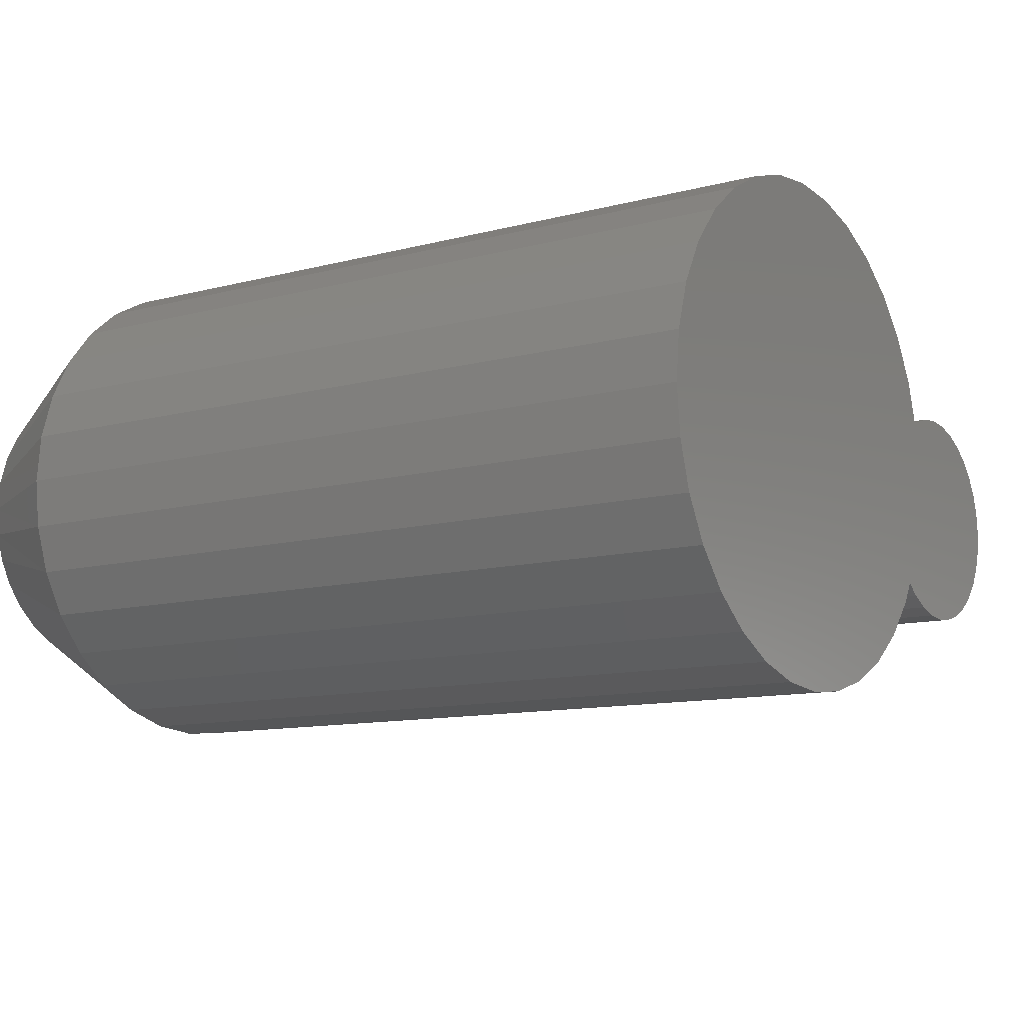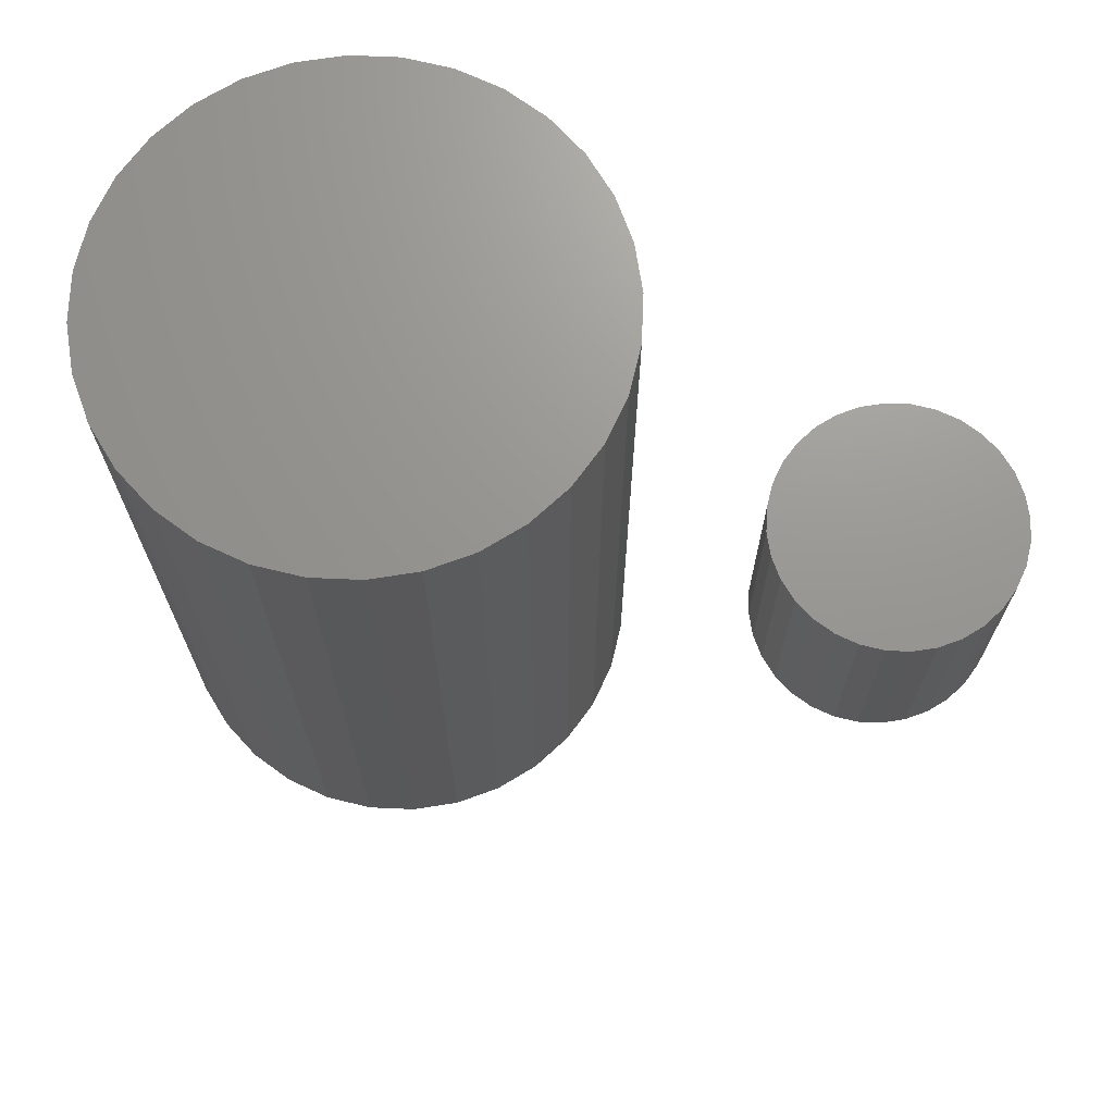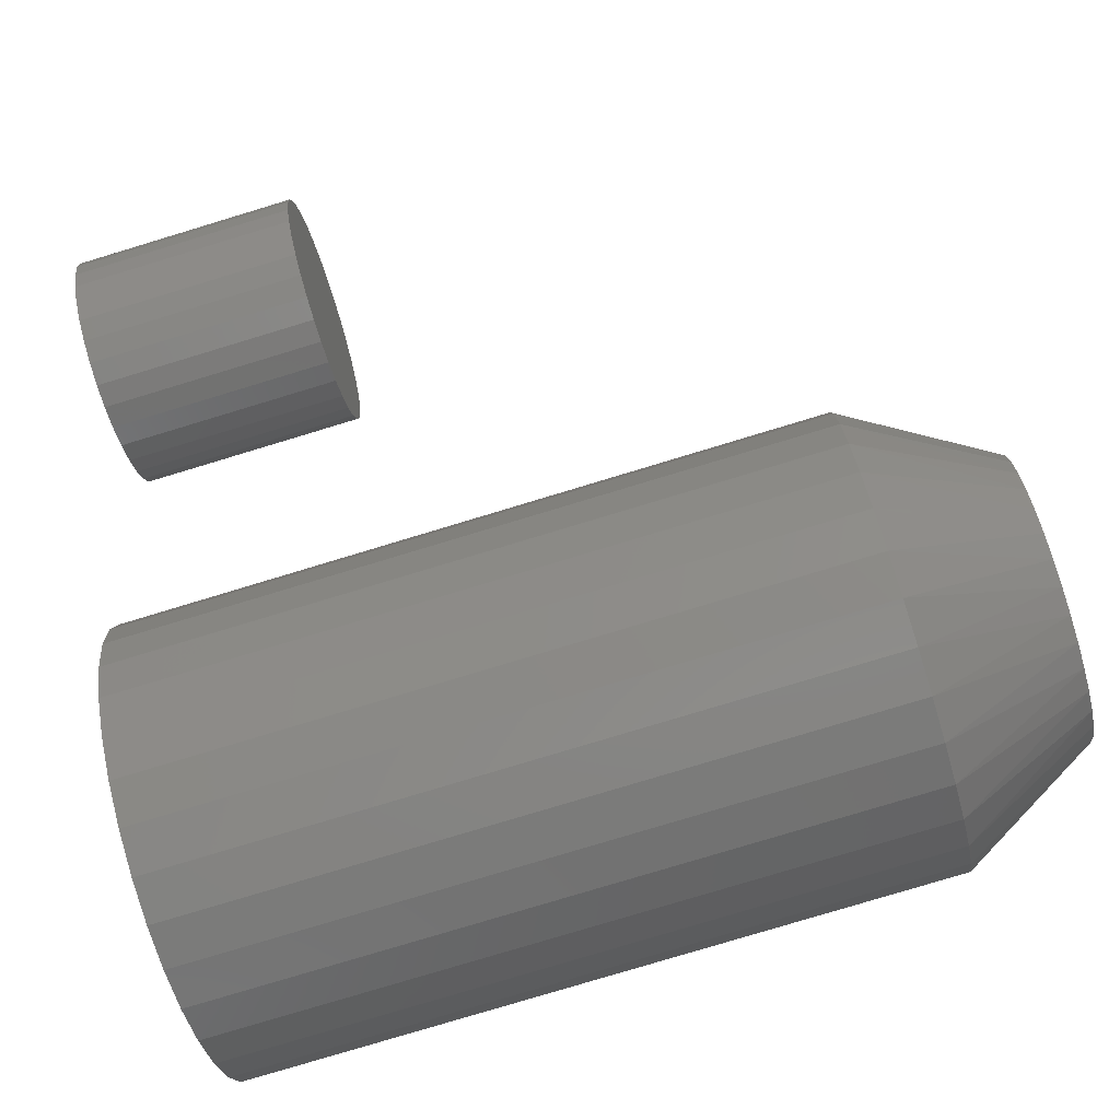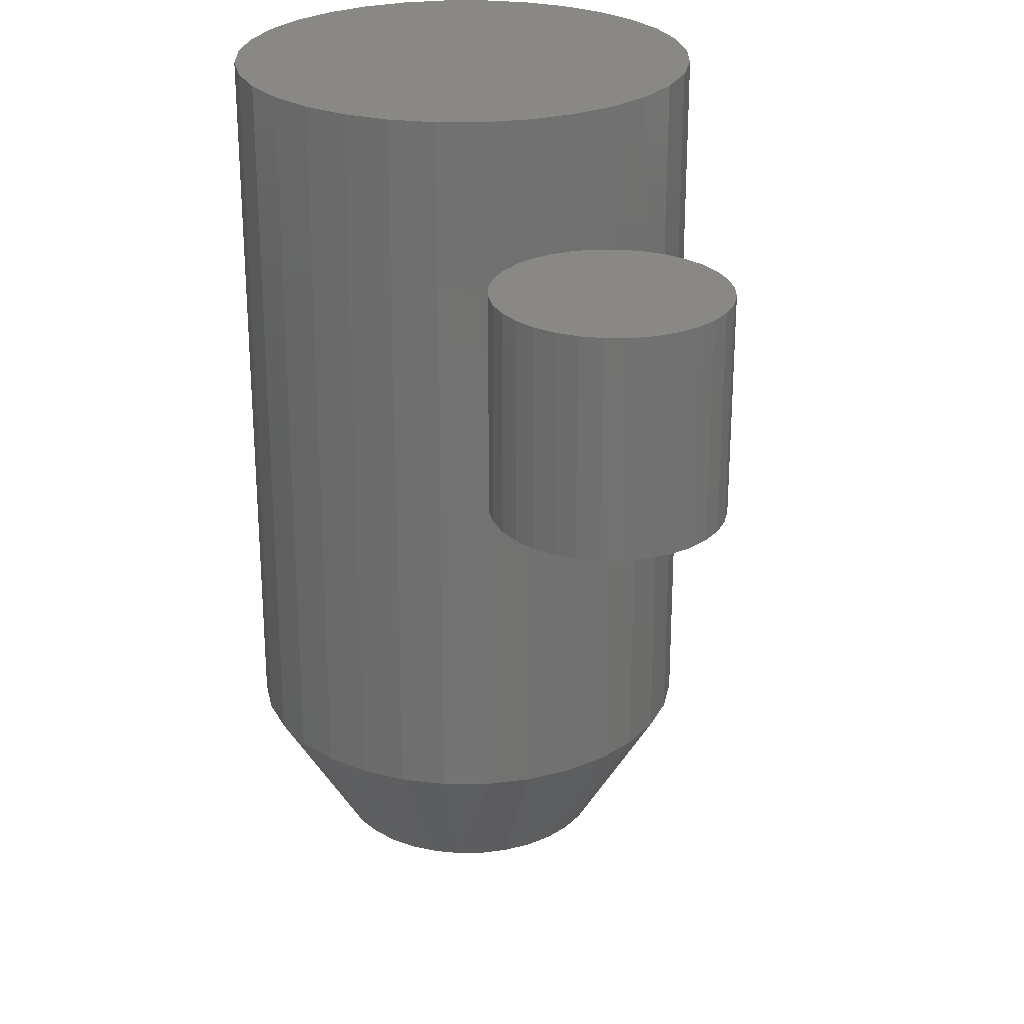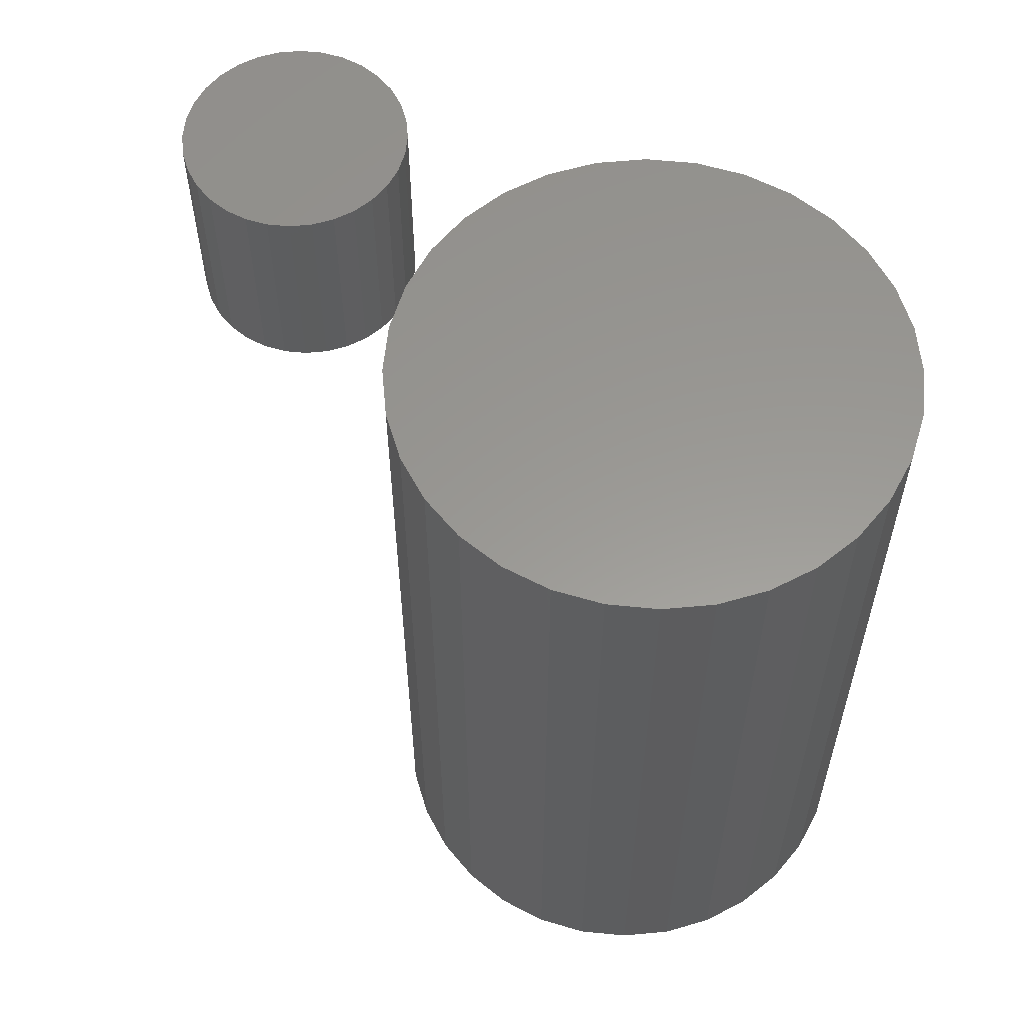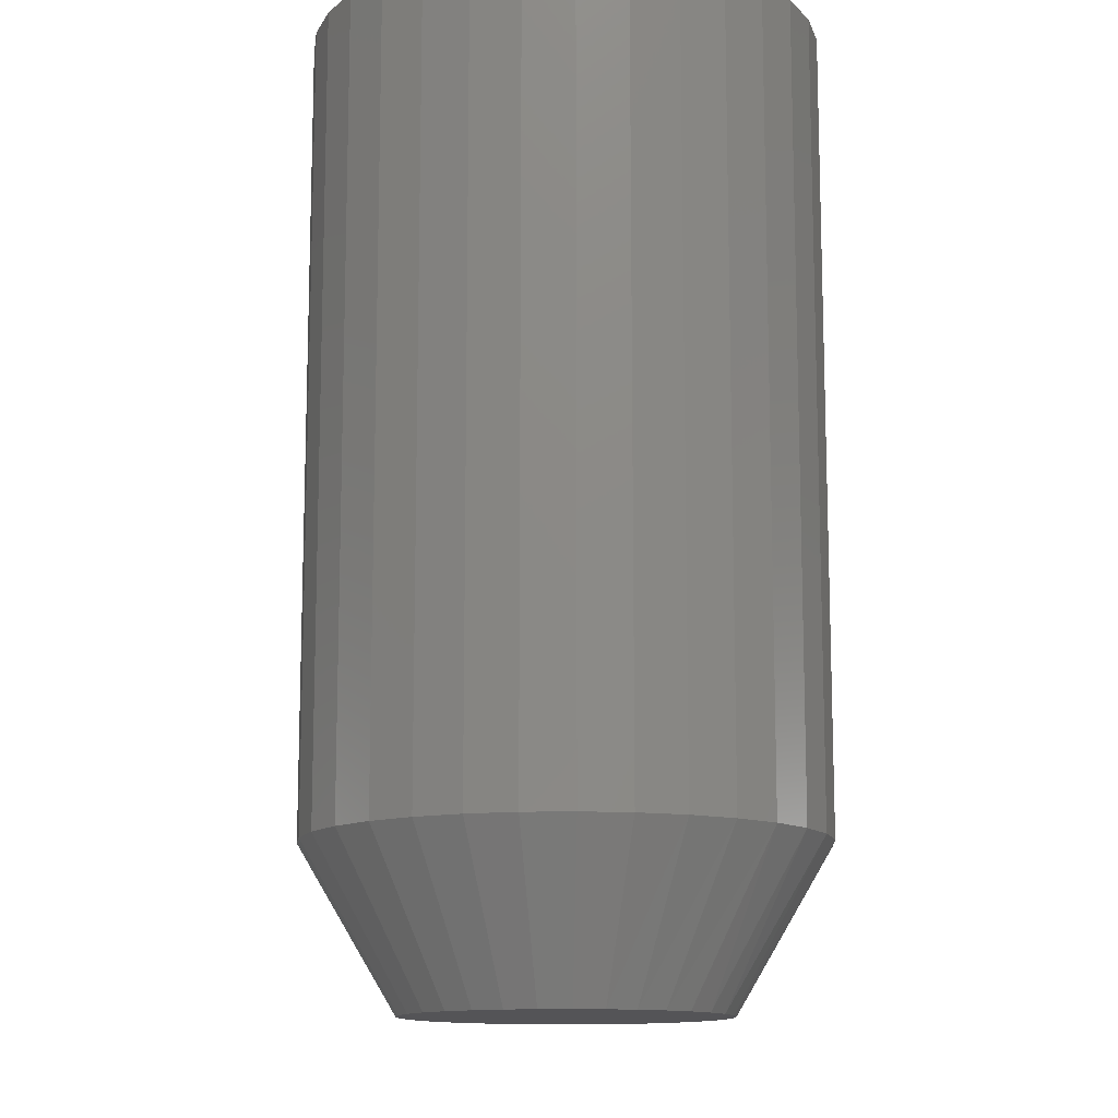
<metadata>
{"format":"stl","ext":"stl","renderer":"f3d","projection":"perspective","resolution":1024,"background":"white","views":[{"elev":-10.5,"azim":-55.6,"up":"+Y"},{"elev":70.4,"azim":19.3,"up":"+Z"},{"elev":-79.7,"azim":106.8,"up":"+Y"},{"elev":26.1,"azim":72.9,"up":"+Z"},{"elev":59.1,"azim":-134.8,"up":"+Z"},{"elev":-12.6,"azim":-92.0,"up":"+Z"}]}
</metadata>
<code>
# stl→obj: 161 verts, 314 faces
v -0.0002465 0.1692 -0.6797
v 0.03277 0.166 -0.6797
v -0.03326 0.166 -0.6797
v -0.06501 0.1564 -0.6797
v 0.06452 0.1564 -0.6797
v 0.04607 -0.1628 -0.6797
v -0.04656 -0.1628 -0.6797
v 0.07519 -0.1515 -0.6797
v -0.01586 -0.1685 -0.6797
v 0.01537 -0.1685 -0.6797
v -0.07569 -0.1515 -0.6797
v -0.1022 -0.1351 -0.6797
v 0.1017 -0.1351 -0.6797
v -0.1253 -0.114 -0.6797
v 0.1248 -0.114 -0.6797
v -0.1441 -0.08909 -0.6797
v 0.1436 -0.0891 -0.6797
v -0.1581 -0.06114 -0.6797
v 0.1576 -0.06114 -0.6797
v -0.1666 -0.0311 -0.6797
v 0.1661 -0.0311 -0.6797
v -0.1695 4.55e-07 -0.6797
v 0.169 -1.466e-16 -0.6797
v -0.1662 0.03302 -0.6797
v 0.1657 0.03302 -0.6797
v -0.1566 0.06477 -0.6797
v 0.1561 0.06477 -0.6797
v -0.141 0.09403 -0.6797
v 0.1405 0.09403 -0.6797
v -0.1199 0.1197 -0.6797
v 0.1194 0.1197 -0.6797
v -0.09427 0.1407 -0.6797
v 0.09378 0.1407 -0.6797
v 0.2706 -6.633e-17 -0.5078
v 0.2706 0 0.3438
v 0.2654 -0.05283 -0.5078
v 0.2654 -0.05283 0.3438
v 0.2499 -0.1036 -0.5078
v 0.2499 -0.1036 0.3438
v 0.2249 -0.1505 -0.5078
v 0.2249 -0.1505 0.3438
v 0.1912 -0.1915 -0.5078
v 0.1912 -0.1915 0.3438
v 0.1502 -0.2252 -0.5078
v 0.1502 -0.2252 0.3438
v 0.1034 -0.2502 -0.5078
v 0.1034 -0.2502 0.3438
v 0.05258 -0.2656 -0.5078
v 0.05258 -0.2656 0.3438
v -0.0002467 -0.2708 -0.5078
v -0.0002467 -0.2708 0.3438
v -0.05308 -0.2656 -0.5078
v -0.05308 -0.2656 0.3438
v -0.1039 -0.2502 -0.5078
v -0.1039 -0.2502 0.3438
v -0.1507 -0.2252 -0.5078
v -0.1507 -0.2252 0.3438
v -0.1917 -0.1915 -0.5078
v -0.1917 -0.1915 0.3438
v -0.2254 -0.1505 -0.5078
v -0.2254 -0.1505 0.3438
v -0.2504 -0.1036 -0.5078
v -0.2504 -0.1036 0.3438
v -0.2658 -0.05283 -0.5078
v -0.2658 -0.05283 0.3438
v -0.2711 1.534e-16 -0.5078
v -0.2711 3.316e-17 0.3438
v -0.2658 0.05283 -0.5078
v -0.2658 0.05283 0.3438
v -0.2504 0.1036 -0.5078
v -0.2504 0.1036 0.3438
v -0.2254 0.1505 -0.5078
v -0.2254 0.1505 0.3438
v -0.1917 0.1915 -0.5078
v -0.1917 0.1915 0.3438
v -0.1507 0.2252 -0.5078
v -0.1507 0.2252 0.3438
v -0.1039 0.2502 -0.5078
v -0.1039 0.2502 0.3438
v -0.05308 0.2656 -0.5078
v -0.05308 0.2656 0.3438
v -0.0002467 0.2708 -0.5078
v -0.0002467 0.2708 0.3438
v 0.05258 0.2656 -0.5078
v 0.05258 0.2656 0.3438
v 0.1034 0.2502 -0.5078
v 0.1034 0.2502 0.3438
v 0.1502 0.2252 -0.5078
v 0.1502 0.2252 0.3438
v 0.1912 0.1915 -0.5078
v 0.1912 0.1915 0.3438
v 0.2249 0.1505 -0.5078
v 0.2249 0.1505 0.3438
v 0.2499 0.1036 -0.5078
v 0.2499 0.1036 0.3438
v 0.2654 0.05283 -0.5078
v 0.2654 0.05283 0.3438
v 0.5201 0.1239 0.2422
v 0.5694 0.1239 0.2422
v 0.5447 0.1263 0.2422
v 0.4964 0.1167 0.2422
v 0.5931 0.1167 0.2422
v 0.4746 0.105 0.2422
v 0.6149 0.105 0.2422
v 0.6149 -0.105 0.2422
v 0.4964 -0.1167 0.2422
v 0.5931 -0.1167 0.2422
v 0.5201 -0.1239 0.2422
v 0.5694 -0.1239 0.2422
v 0.5447 -0.1263 0.2422
v 0.6341 0.08932 0.2422
v 0.4554 0.08932 0.2422
v 0.6498 0.07018 0.2422
v 0.4397 0.07018 0.2422
v 0.6614 0.04834 0.2422
v 0.428 0.04834 0.2422
v 0.6686 0.02464 0.2422
v 0.4208 0.02464 0.2422
v 0.6711 0 0.2422
v 0.4184 1.547e-17 0.2422
v 0.6686 -0.02464 0.2422
v 0.4208 -0.02464 0.2422
v 0.6614 -0.04834 0.2422
v 0.428 -0.04834 0.2422
v 0.6498 -0.07018 0.2422
v 0.4397 -0.07018 0.2422
v 0.6341 -0.08932 0.2422
v 0.4554 -0.08932 0.2422
v 0.4746 -0.105 0.2422
v 0.5447 0.1263 0
v 0.5694 0.1239 0
v 0.5201 0.1239 0
v 0.4964 0.1167 0
v 0.5931 0.1167 0
v 0.4746 0.105 0
v 0.6149 0.105 0
v 0.5931 -0.1167 0
v 0.4964 -0.1167 0
v 0.6149 -0.105 0
v 0.5201 -0.1239 0
v 0.5694 -0.1239 0
v 0.5447 -0.1263 0
v 0.4746 -0.105 0
v 0.4554 -0.08932 0
v 0.6341 -0.08932 0
v 0.4397 -0.07018 0
v 0.6498 -0.07018 0
v 0.428 -0.04834 0
v 0.6614 -0.04834 0
v 0.4208 -0.02464 0
v 0.6686 -0.02464 0
v 0.4184 1.547e-17 0
v 0.6711 0 0
v 0.4208 0.02464 0
v 0.6686 0.02464 0
v 0.428 0.04834 0
v 0.6614 0.04834 0
v 0.4397 0.07018 0
v 0.6498 0.07018 0
v 0.4554 0.08932 0
v 0.6341 0.08932 0
f 1 2 3
f 4 3 2
f 5 4 2
f 6 7 8
f 9 7 6
f 10 9 6
f 7 11 8
f 8 11 12
f 8 12 13
f 13 12 14
f 13 14 15
f 15 14 16
f 15 16 17
f 17 16 18
f 17 18 19
f 19 18 20
f 19 20 21
f 21 20 22
f 21 22 23
f 23 22 24
f 23 24 25
f 25 24 26
f 25 26 27
f 27 26 28
f 27 28 29
f 29 28 30
f 29 30 31
f 31 30 32
f 31 32 33
f 33 32 4
f 33 4 5
f 34 35 36
f 36 35 37
f 36 37 38
f 38 37 39
f 38 39 40
f 40 39 41
f 40 41 42
f 42 41 43
f 42 43 44
f 44 43 45
f 44 45 46
f 46 45 47
f 46 47 48
f 48 47 49
f 48 49 50
f 50 49 51
f 50 51 52
f 52 51 53
f 52 53 54
f 54 53 55
f 54 55 56
f 56 55 57
f 56 57 58
f 58 57 59
f 58 59 60
f 60 59 61
f 60 61 62
f 62 61 63
f 62 63 64
f 64 63 65
f 64 65 66
f 66 65 67
f 66 67 68
f 68 67 69
f 68 69 70
f 70 69 71
f 70 71 72
f 72 71 73
f 72 73 74
f 74 73 75
f 74 75 76
f 76 75 77
f 76 77 78
f 78 77 79
f 78 79 80
f 80 79 81
f 80 81 82
f 82 81 83
f 82 83 84
f 84 83 85
f 84 85 86
f 86 85 87
f 86 87 88
f 88 87 89
f 88 89 90
f 90 89 91
f 90 91 92
f 92 91 93
f 92 93 94
f 94 93 95
f 94 95 96
f 96 95 97
f 96 97 34
f 34 97 35
f 3 80 1
f 1 80 82
f 1 82 2
f 2 82 84
f 2 84 5
f 5 84 86
f 5 86 33
f 33 86 88
f 33 88 31
f 31 88 90
f 31 90 29
f 29 90 92
f 29 92 27
f 27 92 94
f 27 94 25
f 25 94 96
f 25 96 23
f 23 96 34
f 80 3 78
f 78 3 4
f 78 4 76
f 76 4 32
f 76 32 74
f 74 32 30
f 74 30 72
f 72 30 28
f 72 28 70
f 70 28 26
f 70 26 68
f 68 26 24
f 68 24 66
f 66 24 22
f 12 56 58
f 54 11 7
f 54 56 11
f 11 56 12
f 9 50 52
f 9 52 7
f 52 54 7
f 10 48 50
f 10 50 9
f 6 46 48
f 6 48 10
f 8 44 46
f 8 46 6
f 42 44 13
f 13 44 8
f 66 22 64
f 64 22 20
f 64 20 62
f 62 20 18
f 62 18 60
f 60 18 16
f 60 16 58
f 58 16 14
f 58 14 12
f 23 34 21
f 21 34 36
f 21 36 19
f 19 36 38
f 19 38 17
f 17 38 40
f 17 40 15
f 15 40 42
f 15 42 13
f 81 85 83
f 85 81 87
f 87 81 79
f 87 79 89
f 89 79 77
f 89 77 91
f 91 77 75
f 91 75 93
f 93 75 73
f 93 73 95
f 95 73 71
f 95 71 97
f 97 71 69
f 97 69 35
f 35 69 67
f 35 67 37
f 37 67 65
f 37 65 39
f 39 65 63
f 39 63 41
f 41 63 61
f 41 61 43
f 43 61 59
f 43 59 45
f 45 59 57
f 45 57 47
f 47 57 55
f 47 55 49
f 49 55 53
f 49 53 51
f 98 99 100
f 99 98 101
f 99 101 102
f 102 101 103
f 102 103 104
f 105 106 107
f 107 106 108
f 107 108 109
f 109 108 110
f 104 103 111
f 111 103 112
f 111 112 113
f 113 112 114
f 113 114 115
f 115 114 116
f 115 116 117
f 117 116 118
f 117 118 119
f 119 118 120
f 119 120 121
f 121 120 122
f 121 122 123
f 123 122 124
f 123 124 125
f 125 124 126
f 125 126 127
f 127 126 128
f 127 128 105
f 105 128 129
f 105 129 106
f 130 131 132
f 133 132 131
f 134 133 131
f 135 133 134
f 136 135 134
f 137 138 139
f 140 138 137
f 141 140 137
f 142 140 141
f 138 143 139
f 139 143 144
f 139 144 145
f 145 144 146
f 145 146 147
f 147 146 148
f 147 148 149
f 149 148 150
f 149 150 151
f 151 150 152
f 151 152 153
f 153 152 154
f 153 154 155
f 155 154 156
f 155 156 157
f 157 156 158
f 157 158 159
f 159 158 160
f 159 160 161
f 161 160 135
f 161 135 136
f 153 119 151
f 151 119 121
f 151 121 149
f 149 121 123
f 149 123 147
f 147 123 125
f 147 125 145
f 145 125 127
f 145 127 139
f 139 127 105
f 139 105 137
f 137 105 107
f 137 107 141
f 141 107 109
f 141 109 142
f 142 109 110
f 142 110 140
f 140 110 108
f 140 108 138
f 138 108 106
f 138 106 143
f 143 106 129
f 143 129 144
f 144 129 128
f 144 128 146
f 146 128 126
f 146 126 148
f 148 126 124
f 148 124 150
f 150 124 122
f 150 122 152
f 152 122 120
f 152 120 154
f 154 120 118
f 154 118 156
f 156 118 116
f 156 116 158
f 158 116 114
f 158 114 160
f 160 114 112
f 160 112 135
f 135 112 103
f 135 103 133
f 133 103 101
f 133 101 132
f 132 101 98
f 132 98 130
f 130 98 100
f 130 100 131
f 131 100 99
f 131 99 134
f 134 99 102
f 134 102 136
f 136 102 104
f 136 104 161
f 161 104 111
f 161 111 159
f 159 111 113
f 159 113 157
f 157 113 115
f 157 115 155
f 155 115 117
f 155 117 153
f 153 117 119

</code>
